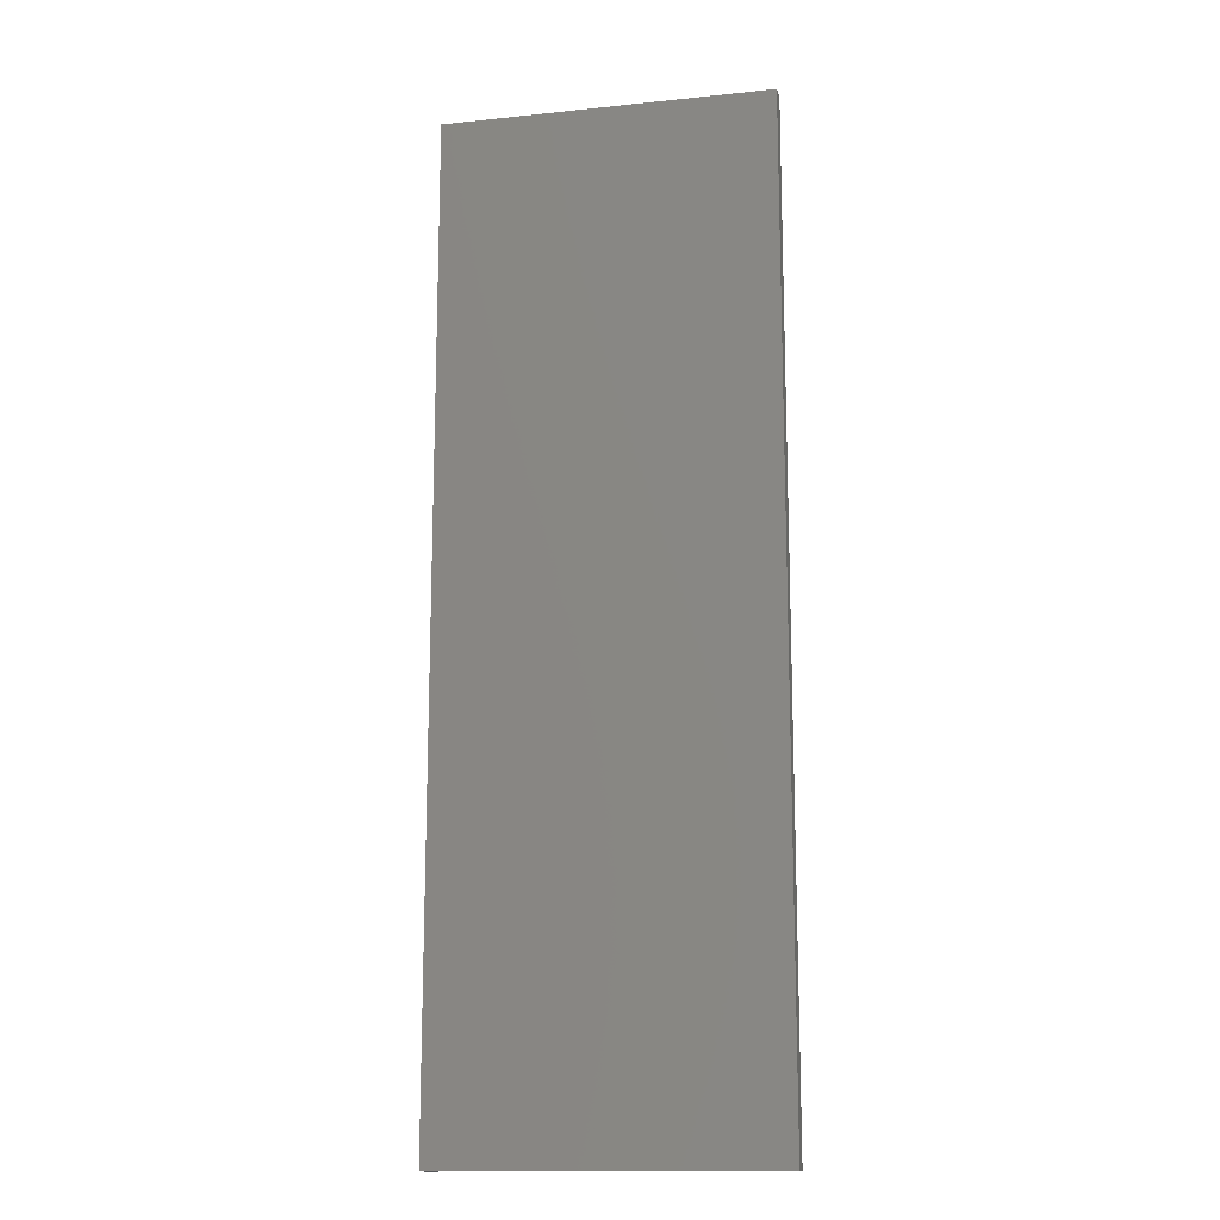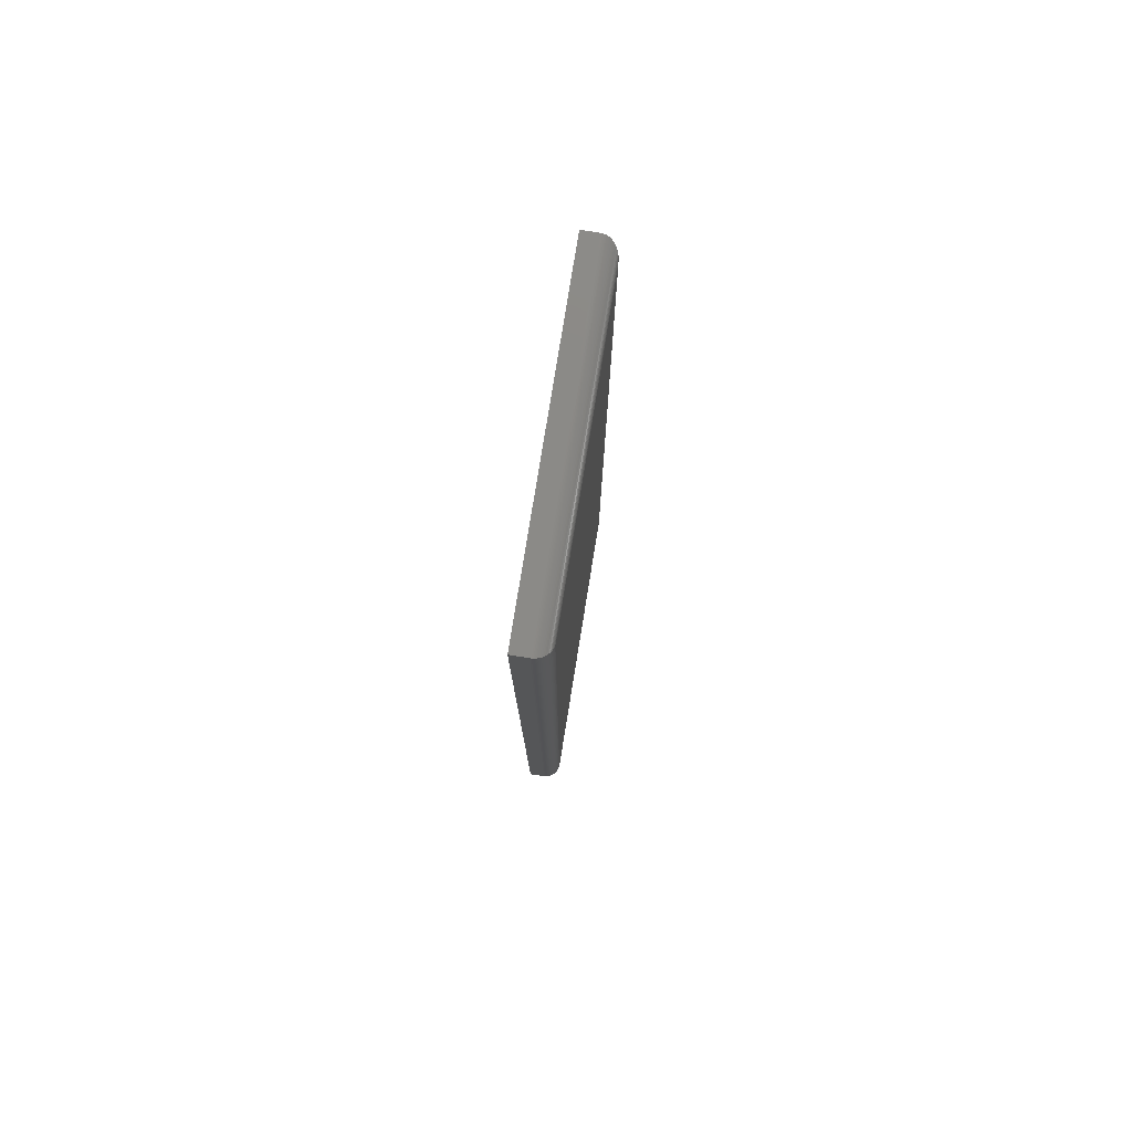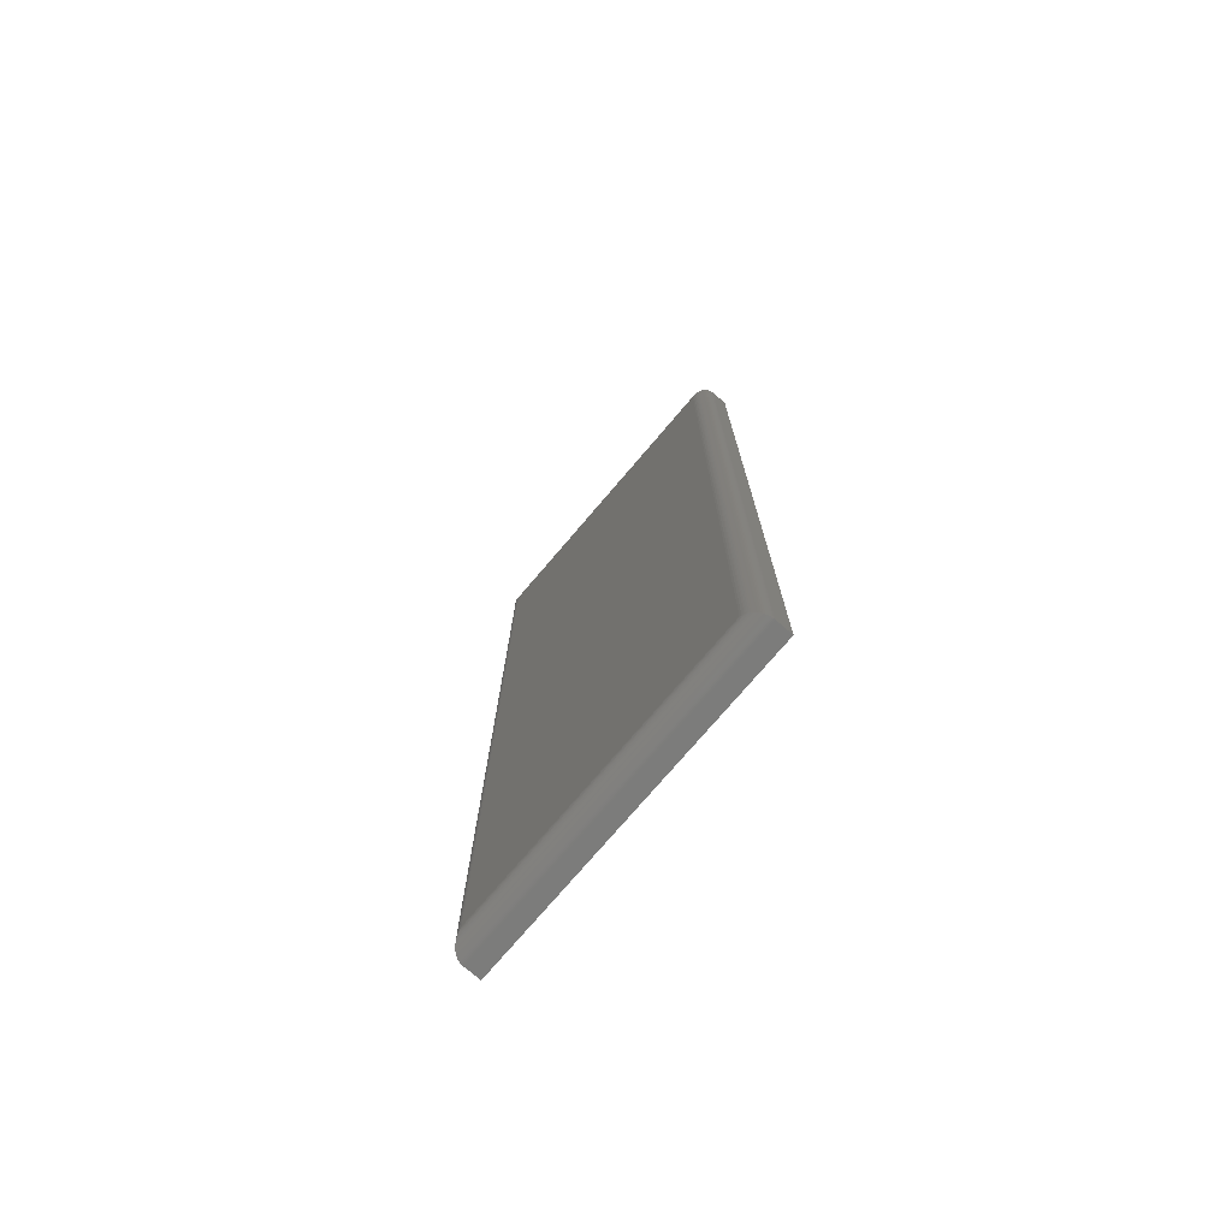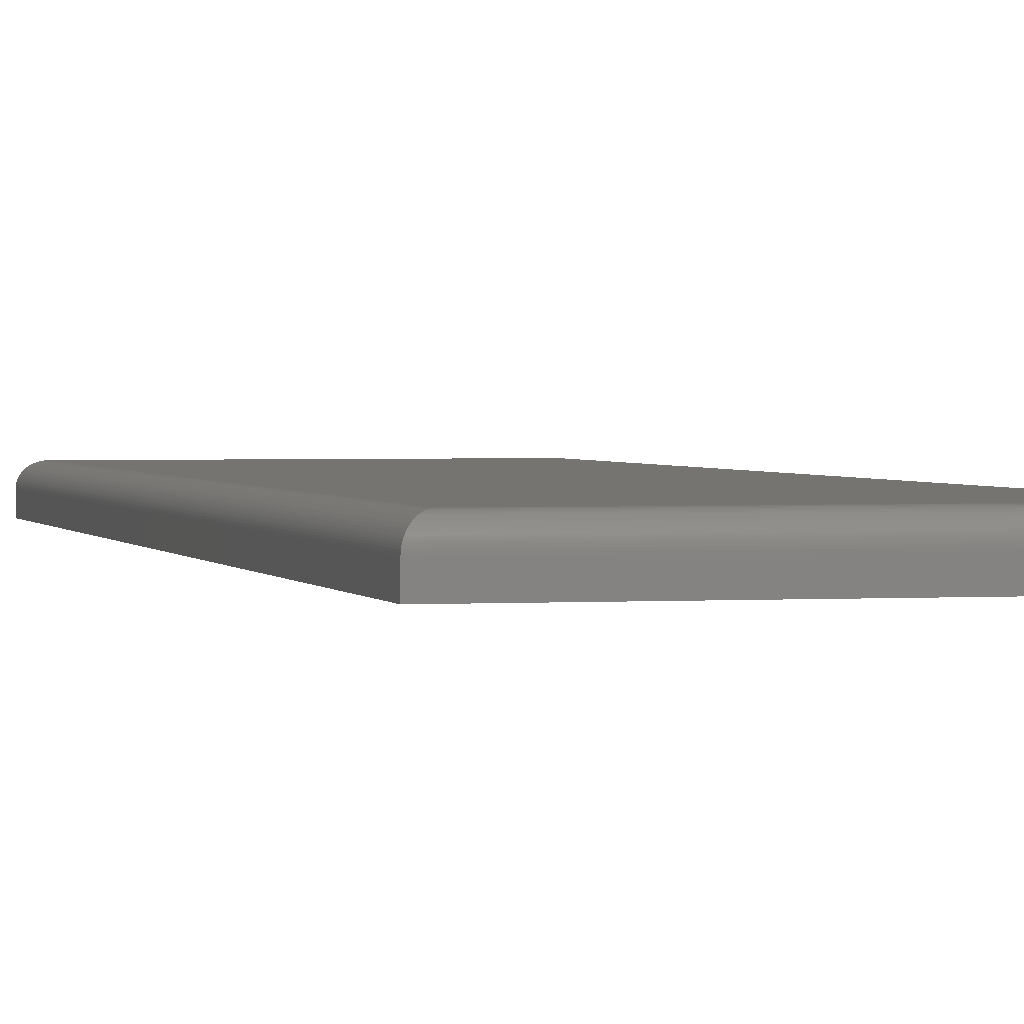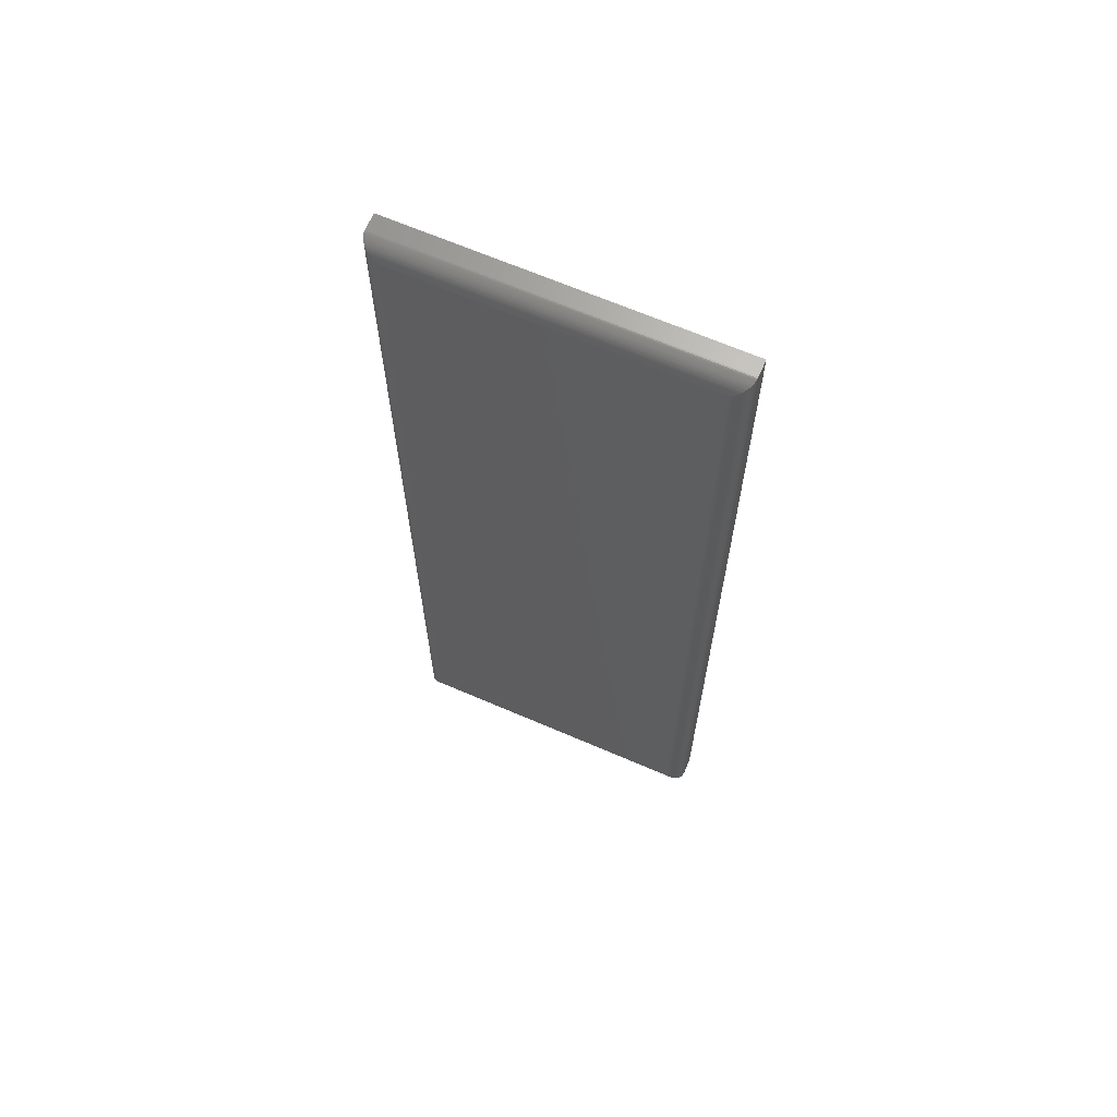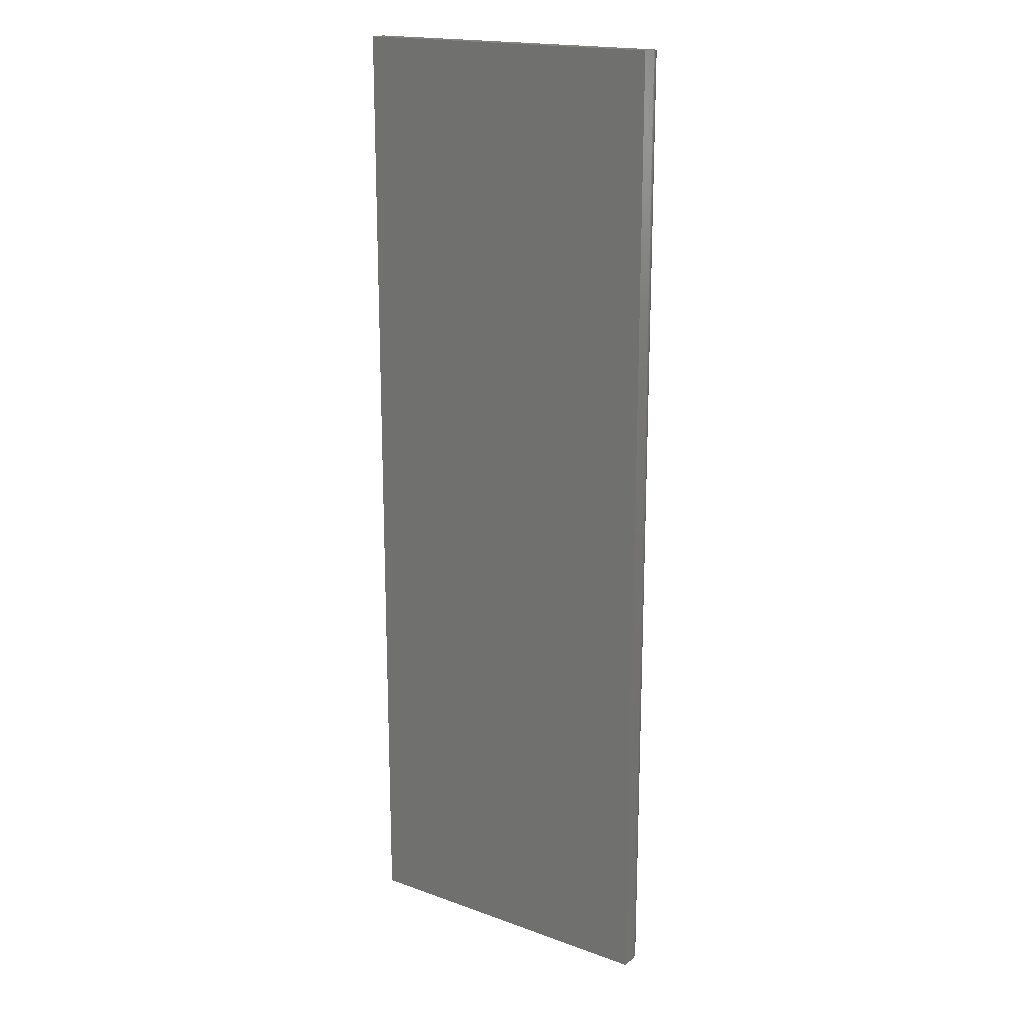
<metadata>
{"format":"stl","ext":"stl","renderer":"f3d","projection":"perspective","resolution":1024,"background":"white","views":[{"elev":-14.8,"azim":-167.4,"up":"+Y"},{"elev":79.2,"azim":-80.8,"up":"+Y"},{"elev":-75.5,"azim":49.5,"up":"+Y"},{"elev":1.7,"azim":-14.2,"up":"+Z"},{"elev":66.5,"azim":23.4,"up":"+Y"},{"elev":18.3,"azim":-145.2,"up":"+Y"}]}
</metadata>
<code>
# stl→obj: 92 verts, 180 faces
v -45 -145 10
v 45 -145 10
v -45 145 10
v 45 145 10
v 50 -150 5
v -50 -150 5
v 50 -150 0
v -50 -150 0
v 50 150 5
v 50 150 0
v -50 150 5
v -50 150 0
v -45.01 145 10
v -49.99 150 5.383
v -49.99 -150 5.383
v -49.94 149.9 5.762
v -49.94 -149.9 5.762
v -49.87 149.9 6.133
v -49.87 -149.9 6.133
v -49.8 149.8 6.403
v -49.8 -149.8 6.403
v -49.71 149.7 6.665
v -49.71 -149.7 6.665
v -49.62 149.6 6.918
v -49.62 -149.6 6.918
v -49.51 149.5 7.161
v -49.51 -149.5 7.161
v -49.3 149.3 7.543
v -49.3 -149.3 7.543
v -49.08 149.1 7.897
v -49.08 -149.1 7.897
v -48.83 148.8 8.22
v -48.83 -148.8 8.22
v -48.63 148.6 8.443
v -48.63 -148.6 8.443
v -48.42 148.4 8.65
v -48.42 -148.4 8.65
v -47.98 148 9.015
v -47.98 -148 9.015
v -47.61 147.6 9.265
v -47.61 -147.6 9.265
v -47.23 147.2 9.476
v -47.23 -147.2 9.476
v -46.84 146.8 9.65
v -46.84 -146.8 9.65
v -46.54 146.5 9.757
v -46.54 -146.5 9.757
v -46.24 146.2 9.844
v -46.24 -146.2 9.844
v -45.63 145.6 9.96
v -45.63 -145.6 9.96
v -45.01 -145 10
v 45.01 -145 10
v 45.63 -145.6 9.96
v 46.24 -146.2 9.844
v 46.54 -146.5 9.757
v 46.84 -146.8 9.65
v 47.23 -147.2 9.476
v 47.61 -147.6 9.265
v 47.98 -148 9.015
v 48.42 -148.4 8.65
v 48.63 -148.6 8.443
v 48.83 -148.8 8.22
v 49.08 -149.1 7.897
v 49.3 -149.3 7.543
v 49.51 -149.5 7.161
v 49.62 -149.6 6.918
v 49.71 -149.7 6.665
v 49.8 -149.8 6.403
v 49.87 -149.9 6.133
v 49.94 -149.9 5.762
v 49.99 -150 5.383
v 49.99 150 5.383
v 49.94 149.9 5.762
v 49.87 149.9 6.133
v 49.8 149.8 6.403
v 49.71 149.7 6.665
v 49.62 149.6 6.918
v 49.51 149.5 7.161
v 49.3 149.3 7.543
v 49.08 149.1 7.897
v 48.83 148.8 8.22
v 48.63 148.6 8.443
v 48.42 148.4 8.65
v 47.98 148 9.015
v 47.61 147.6 9.265
v 47.23 147.2 9.476
v 46.84 146.8 9.65
v 46.54 146.5 9.757
v 46.24 146.2 9.844
v 45.63 145.6 9.96
v 45.01 145 10
f 1 2 3
f 3 2 4
f 5 6 7
f 7 6 8
f 9 5 10
f 10 5 7
f 11 9 12
f 12 9 10
f 6 11 8
f 8 11 12
f 1 3 13
f 11 6 14
f 14 6 15
f 14 15 16
f 16 15 17
f 16 17 18
f 18 17 19
f 18 19 20
f 20 19 21
f 20 21 22
f 22 21 23
f 22 23 24
f 24 23 25
f 24 25 26
f 26 25 27
f 26 27 28
f 28 27 29
f 28 29 30
f 30 29 31
f 30 31 32
f 32 31 33
f 32 33 34
f 34 33 35
f 34 35 36
f 36 35 37
f 36 37 38
f 38 37 39
f 38 39 40
f 40 39 41
f 40 41 42
f 42 41 43
f 42 43 44
f 44 43 45
f 44 45 46
f 46 45 47
f 46 47 48
f 48 47 49
f 48 49 50
f 50 49 51
f 50 51 13
f 13 51 52
f 13 52 1
f 2 1 53
f 53 1 52
f 53 52 54
f 54 52 51
f 54 51 55
f 55 51 49
f 55 49 56
f 56 49 47
f 56 47 57
f 57 47 45
f 57 45 58
f 58 45 43
f 58 43 59
f 59 43 41
f 59 41 60
f 60 41 39
f 60 39 61
f 61 39 37
f 61 37 62
f 62 37 35
f 62 35 63
f 63 35 33
f 63 33 64
f 64 33 31
f 64 31 65
f 65 31 29
f 65 29 66
f 66 29 27
f 66 27 67
f 67 27 25
f 67 25 68
f 68 25 23
f 68 23 69
f 69 23 21
f 69 21 70
f 70 21 19
f 70 19 71
f 71 19 17
f 71 17 72
f 72 17 15
f 72 15 5
f 5 15 6
f 4 2 53
f 5 9 72
f 72 9 73
f 72 73 71
f 71 73 74
f 71 74 70
f 70 74 75
f 70 75 69
f 69 75 76
f 69 76 68
f 68 76 77
f 68 77 67
f 67 77 78
f 67 78 66
f 66 78 79
f 66 79 65
f 65 79 80
f 65 80 64
f 64 80 81
f 64 81 63
f 63 81 82
f 63 82 62
f 62 82 83
f 62 83 61
f 61 83 84
f 61 84 60
f 60 84 85
f 60 85 59
f 59 85 86
f 59 86 58
f 58 86 87
f 58 87 57
f 57 87 88
f 57 88 56
f 56 88 89
f 56 89 55
f 55 89 90
f 55 90 54
f 54 90 91
f 54 91 53
f 53 91 92
f 53 92 4
f 3 4 13
f 13 4 92
f 13 92 50
f 50 92 91
f 50 91 48
f 48 91 90
f 48 90 46
f 46 90 89
f 46 89 44
f 44 89 88
f 44 88 42
f 42 88 87
f 42 87 40
f 40 87 86
f 40 86 38
f 38 86 85
f 38 85 36
f 36 85 84
f 36 84 34
f 34 84 83
f 34 83 32
f 32 83 82
f 32 82 30
f 30 82 81
f 30 81 28
f 28 81 80
f 28 80 26
f 26 80 79
f 26 79 24
f 24 79 78
f 24 78 22
f 22 78 77
f 22 77 20
f 20 77 76
f 20 76 18
f 18 76 75
f 18 75 16
f 16 75 74
f 16 74 14
f 14 74 73
f 14 73 11
f 11 73 9
f 12 10 8
f 8 10 7

</code>
